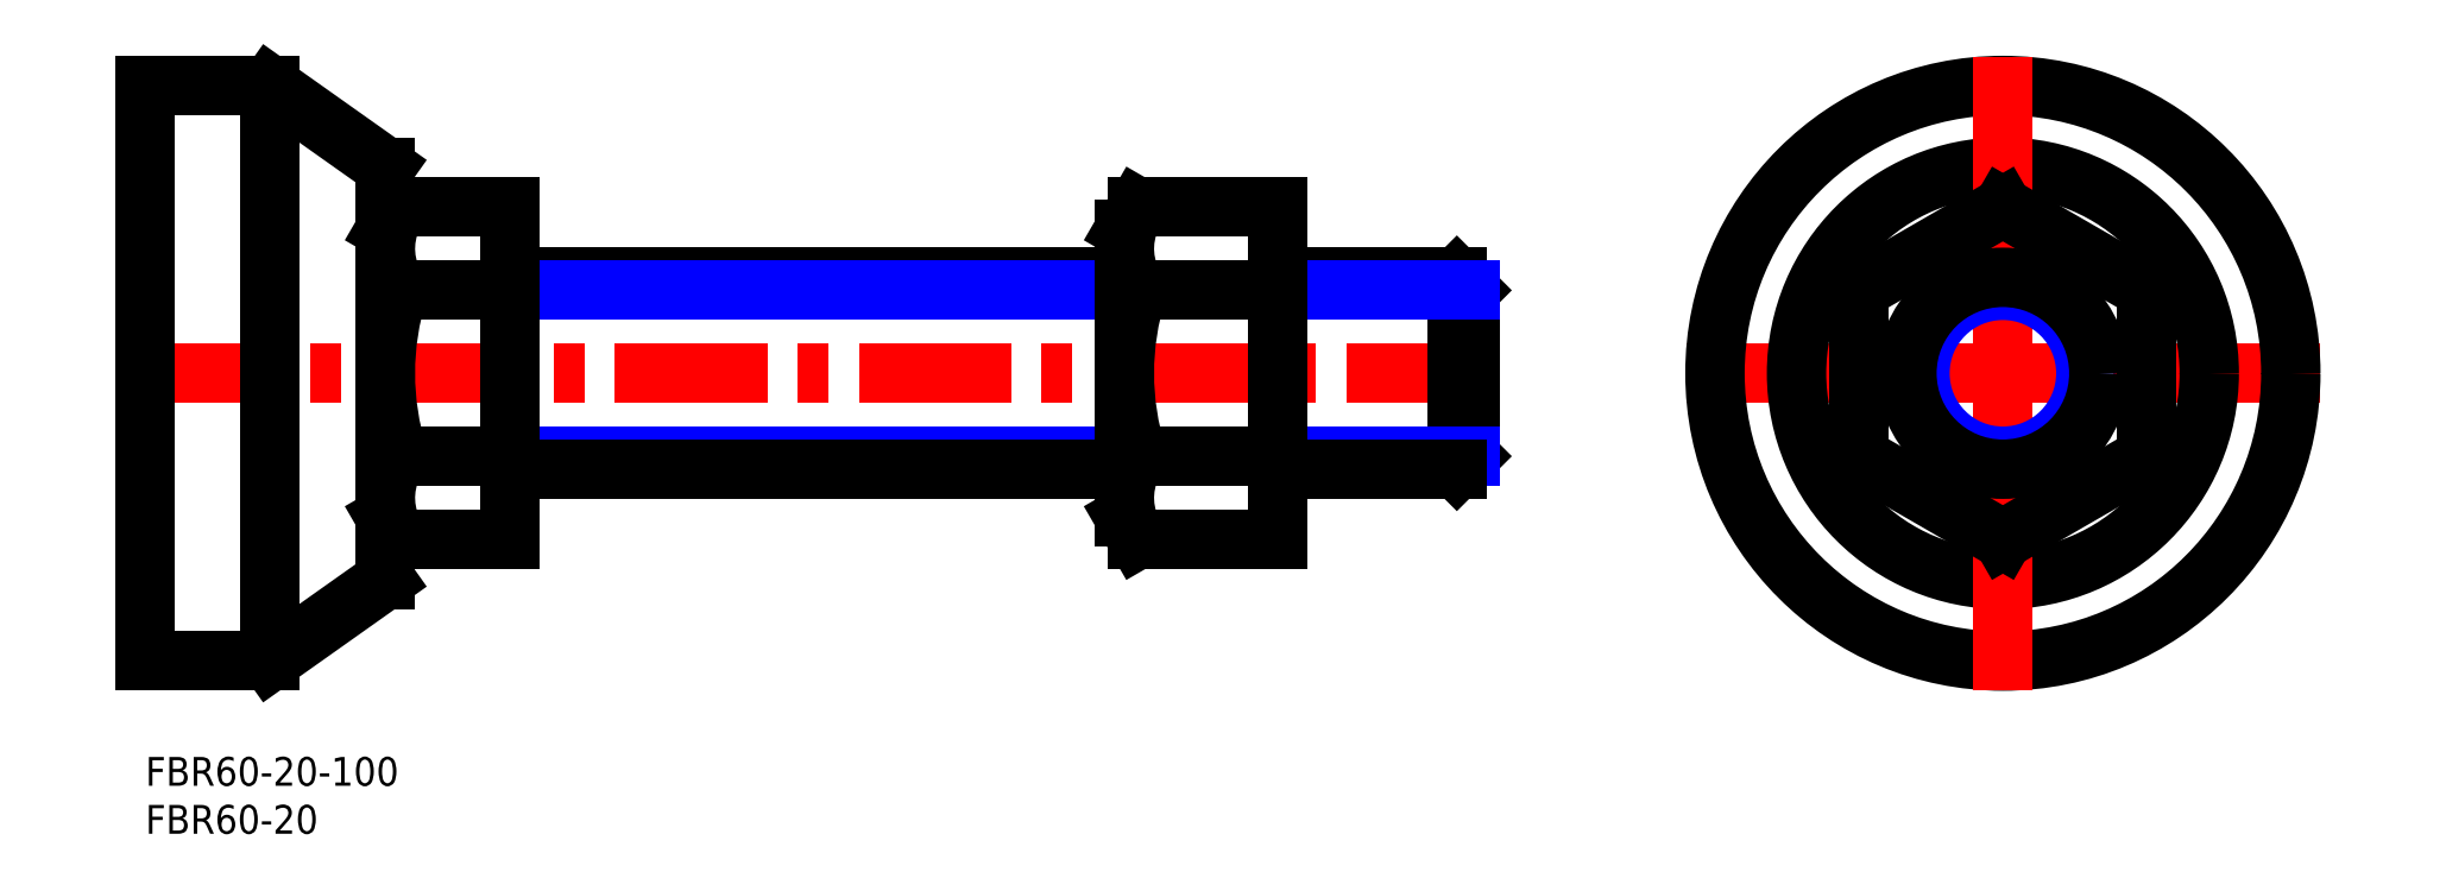
<metadata>
{"format":"dxf","ext":"dxf","renderer":"ezdxf+matplotlib","layout":"modelspace","background":"white","min_lineweight":24,"dpi":150}
</metadata>
<code>
0
SECTION
2
ENTITIES
0
INSERT
8
MSM_CONTINUOUS
2
*U2
10
0
20
0
30
0
0
INSERT
8
MSM_CONTINUOUS
2
*U3
10
0
20
0
30
0
0
LINE
8
MSM_CENTER
10
141
20
40
30
0
11
-3
21
40
31
0
0
LINE
8
MSM_CONTINUOUS
10
25
20
61.5
30
0
11
25
21
18.5
31
0
0
LINE
8
MSM_CONTINUOUS
10
0
20
10
30
0
11
0
21
70
31
0
0
LINE
8
MSM_CONTINUOUS
10
13
20
10
30
0
11
13
21
70
31
0
0
LINE
8
MSM_CONTINUOUS
10
13
20
10
30
0
11
25
21
18.5
31
0
0
LINE
8
MSM_CONTINUOUS
10
13
20
10
30
0
11
0
21
10
31
0
0
LINE
8
MSM_CONTINUOUS
10
25
20
61.5
30
0
11
13
21
70
31
0
0
LINE
8
MSM_CONTINUOUS
10
0
20
70
30
0
11
13
21
70
31
0
0
LINE
8
MSM_CENTER
10
160.5
20
40
30
0
11
226.5
21
40
31
0
0
CIRCLE
8
MSM_CONTINUOUS
10
193.5
20
40
30
0
40
30
0
CIRCLE
8
MSM_CONTINUOUS
10
193.5
20
40
30
0
40
21.5
0
LINE
8
MSM_CENTER
10
193.5
20
73
30
0
11
193.5
21
7
31
0
0
CIRCLE
8
MSM_NARROW
10
193.5
20
40
30
0
40
8.647
0
CIRCLE
8
MSM_CONTINUOUS
10
193.5
20
40
30
0
40
10
0
LINE
8
MSM_CONTINUOUS
10
193.5
20
22.68
30
0
11
208.5
21
31.34
31
0
0
LINE
8
MSM_CONTINUOUS
10
208.5
20
31.34
30
0
11
208.5
21
48.66
31
0
0
LINE
8
MSM_CONTINUOUS
10
208.5
20
48.66
30
0
11
193.5
21
57.32
31
0
0
LINE
8
MSM_CONTINUOUS
10
193.5
20
57.32
30
0
11
178.5
21
48.66
31
0
0
LINE
8
MSM_CONTINUOUS
10
178.5
20
48.66
30
0
11
178.5
21
31.34
31
0
0
LINE
8
MSM_CONTINUOUS
10
178.5
20
31.34
30
0
11
193.5
21
22.68
31
0
0
LINE
8
MSM_CONTINUOUS
10
138
20
31.35
30
0
11
138
21
48.65
31
0
0
LINE
8
MSM_CONTINUOUS
10
138
20
48.65
30
0
11
136.6
21
50
31
0
0
LINE
8
MSM_CONTINUOUS
10
136.6
20
50
30
0
11
136.6
21
30
31
0
0
LINE
8
MSM_CONTINUOUS
10
136.6
20
30
30
0
11
138
21
31.35
31
0
0
LINE
8
MSM_CONTINUOUS
10
118
20
50
30
0
11
136.6
21
50
31
0
0
LINE
8
MSM_CONTINUOUS
10
38
20
50
30
0
11
102
21
50
31
0
0
LINE
8
MSM_NARROW
10
118
20
48.65
30
0
11
138
21
48.65
31
0
0
LINE
8
MSM_NARROW
10
38
20
48.65
30
0
11
102
21
48.65
31
0
0
LINE
8
MSM_NARROW
10
118
20
31.35
30
0
11
138
21
31.35
31
0
0
LINE
8
MSM_NARROW
10
38
20
31.35
30
0
11
102
21
31.35
31
0
0
LINE
8
MSM_CONTINUOUS
10
118
20
30
30
0
11
136.6
21
30
31
0
0
LINE
8
MSM_CONTINUOUS
10
38
20
30
30
0
11
102
21
30
31
0
0
LINE
8
MSM_CONTINUOUS
10
118
20
22.68
30
0
11
118
21
57.32
31
0
0
LINE
8
MSM_CONTINUOUS
10
102
20
25
30
0
11
102
21
55
31
0
0
ARC
8
MSM_CONTINUOUS
10
130.7
20
40
30
0
40
28.66
50
162.4
51
197.6
0
LINE
8
MSM_CONTINUOUS
10
103.3
20
31.34
30
0
11
118
21
31.34
31
0
0
LINE
8
MSM_CONTINUOUS
10
103.3
20
22.68
30
0
11
118
21
22.68
31
0
0
LINE
8
MSM_CONTINUOUS
10
102
20
25
30
0
11
103.3
21
22.68
31
0
0
ARC
8
MSM_CONTINUOUS
10
109.7
20
27.01
30
0
40
7.667
50
145.6
51
205.6
0
LINE
8
MSM_CONTINUOUS
10
103.3
20
57.32
30
0
11
118
21
57.32
31
0
0
LINE
8
MSM_CONTINUOUS
10
103.3
20
48.66
30
0
11
118
21
48.66
31
0
0
LINE
8
MSM_CONTINUOUS
10
102
20
55
30
0
11
103.3
21
57.32
31
0
0
ARC
8
MSM_CONTINUOUS
10
109.7
20
52.99
30
0
40
7.667
50
154.4
51
214.4
0
LINE
8
MSM_CONTINUOUS
10
38
20
22.68
30
0
11
38
21
57.32
31
0
0
ARC
8
MSM_CONTINUOUS
10
53.66
20
40
30
0
40
28.66
50
162.4
51
197.6
0
LINE
8
MSM_CONTINUOUS
10
26.34
20
31.34
30
0
11
38
21
31.34
31
0
0
LINE
8
MSM_CONTINUOUS
10
26.34
20
22.68
30
0
11
38
21
22.68
31
0
0
LINE
8
MSM_CONTINUOUS
10
25
20
25
30
0
11
26.34
21
22.68
31
0
0
ARC
8
MSM_CONTINUOUS
10
32.67
20
27.01
30
0
40
7.667
50
145.6
51
205.6
0
LINE
8
MSM_CONTINUOUS
10
26.34
20
57.32
30
0
11
38
21
57.32
31
0
0
LINE
8
MSM_CONTINUOUS
10
26.34
20
48.66
30
0
11
38
21
48.66
31
0
0
LINE
8
MSM_CONTINUOUS
10
25
20
55
30
0
11
26.34
21
57.32
31
0
0
ARC
8
MSM_CONTINUOUS
10
32.67
20
52.99
30
0
40
7.667
50
154.4
51
214.4
0
ENDSEC
0
EOF

</code>
